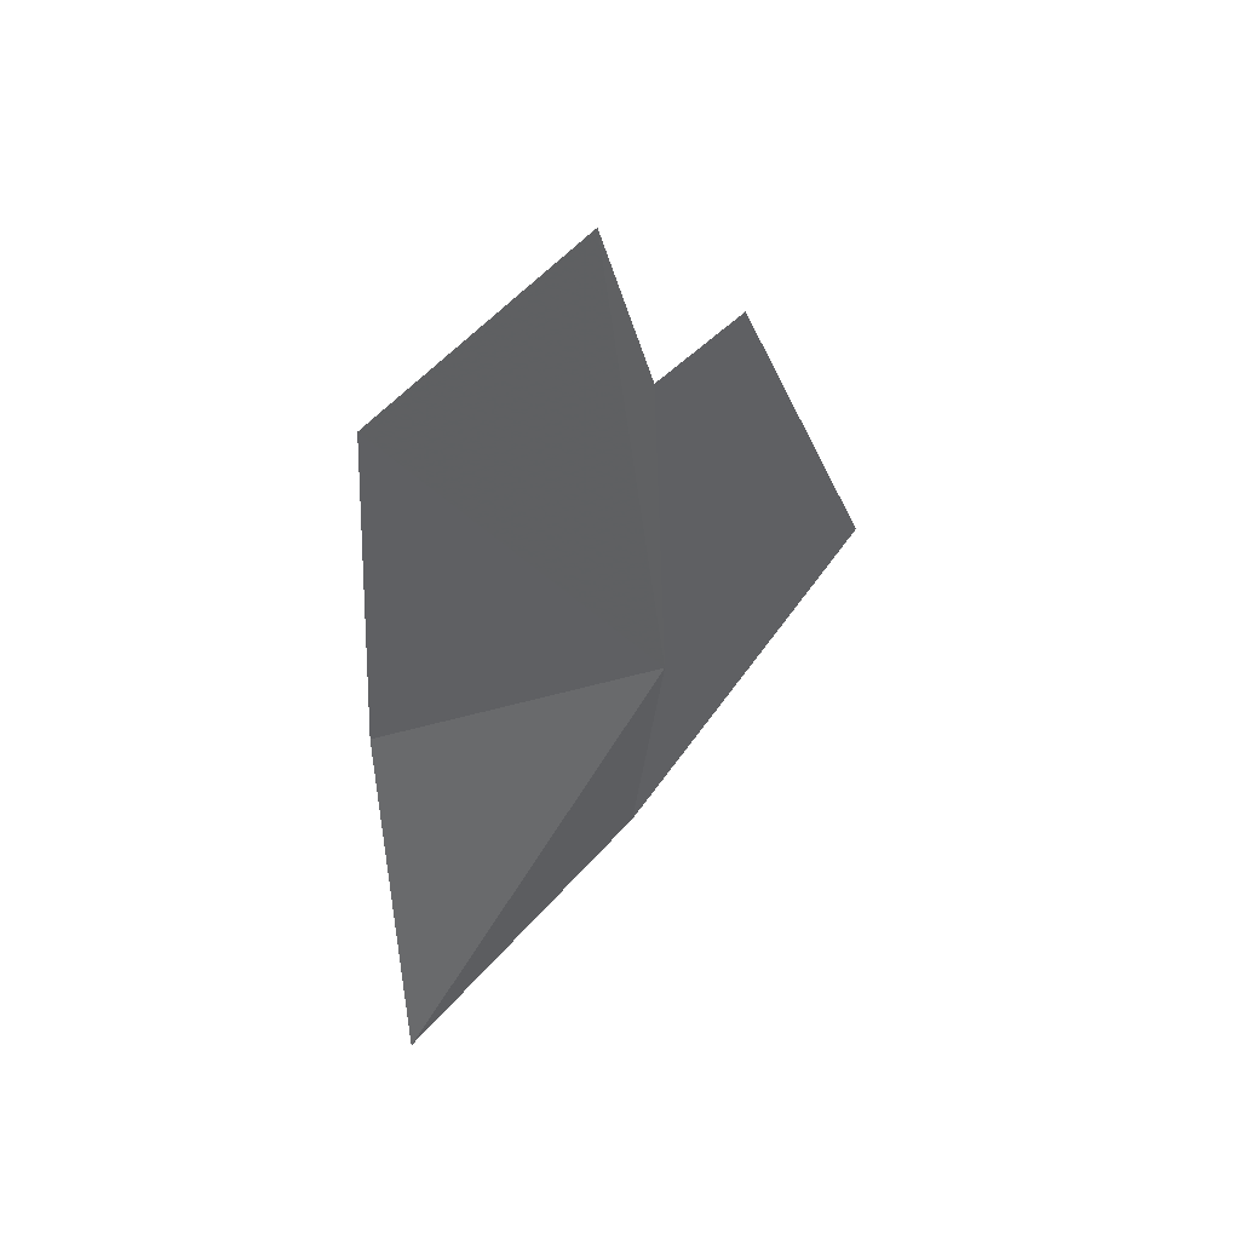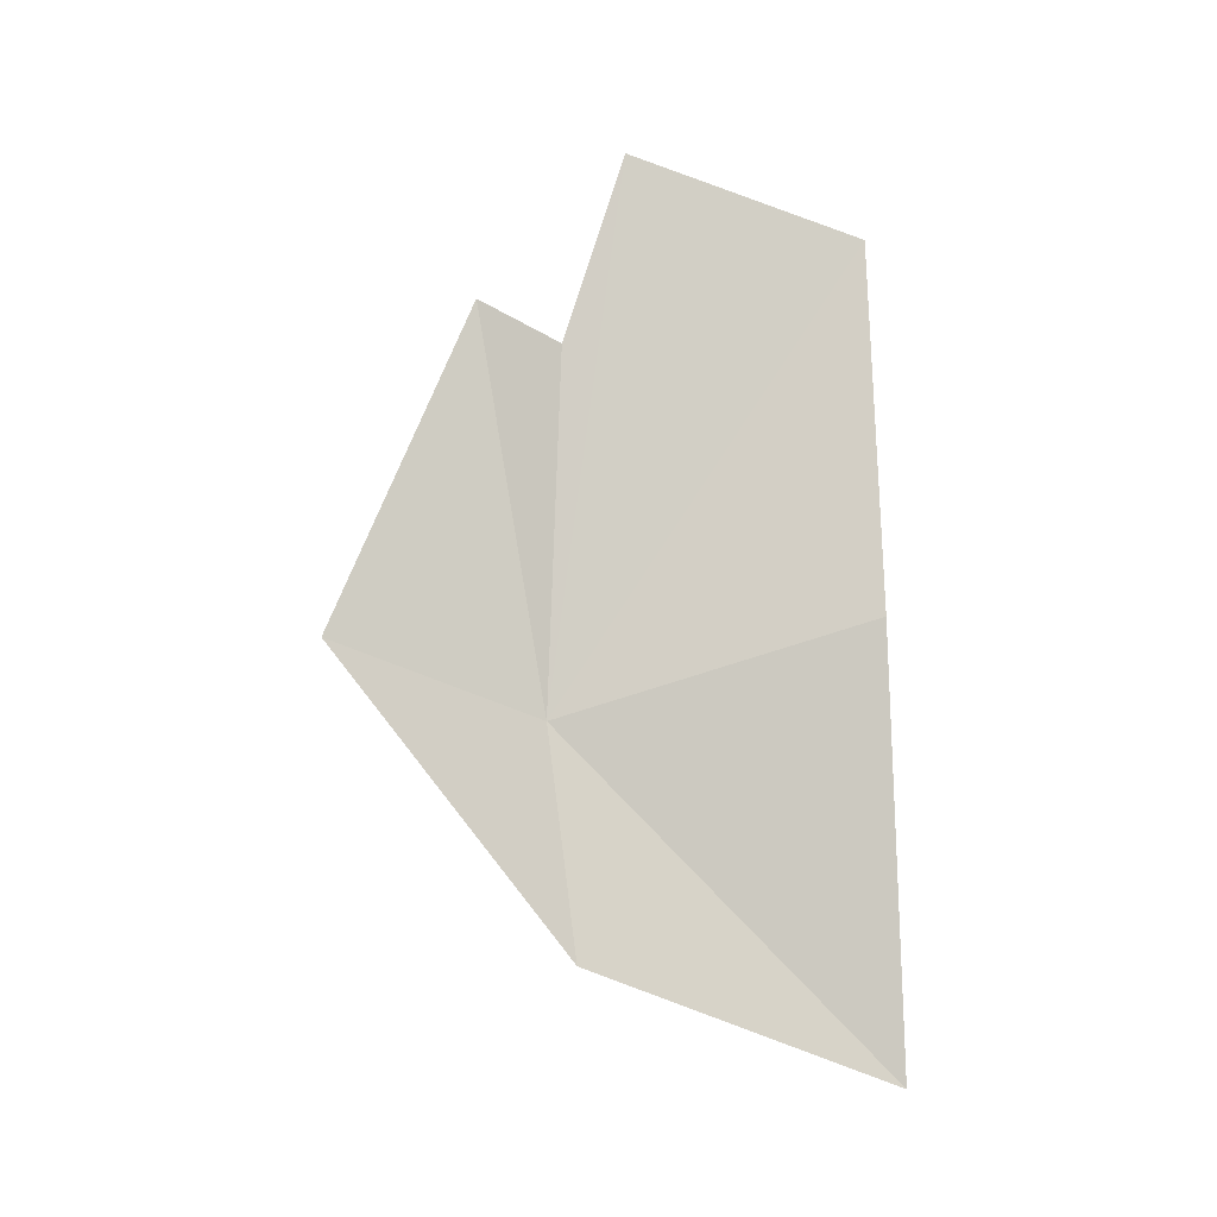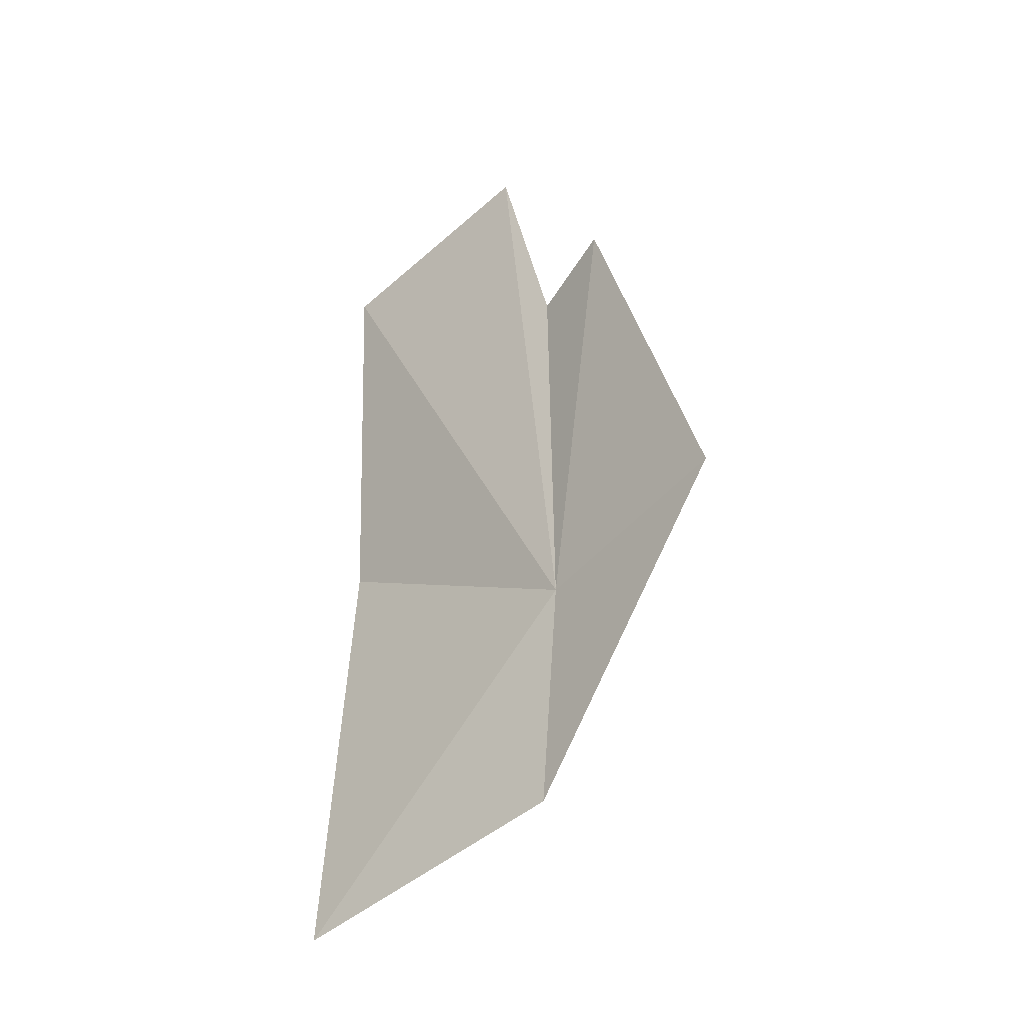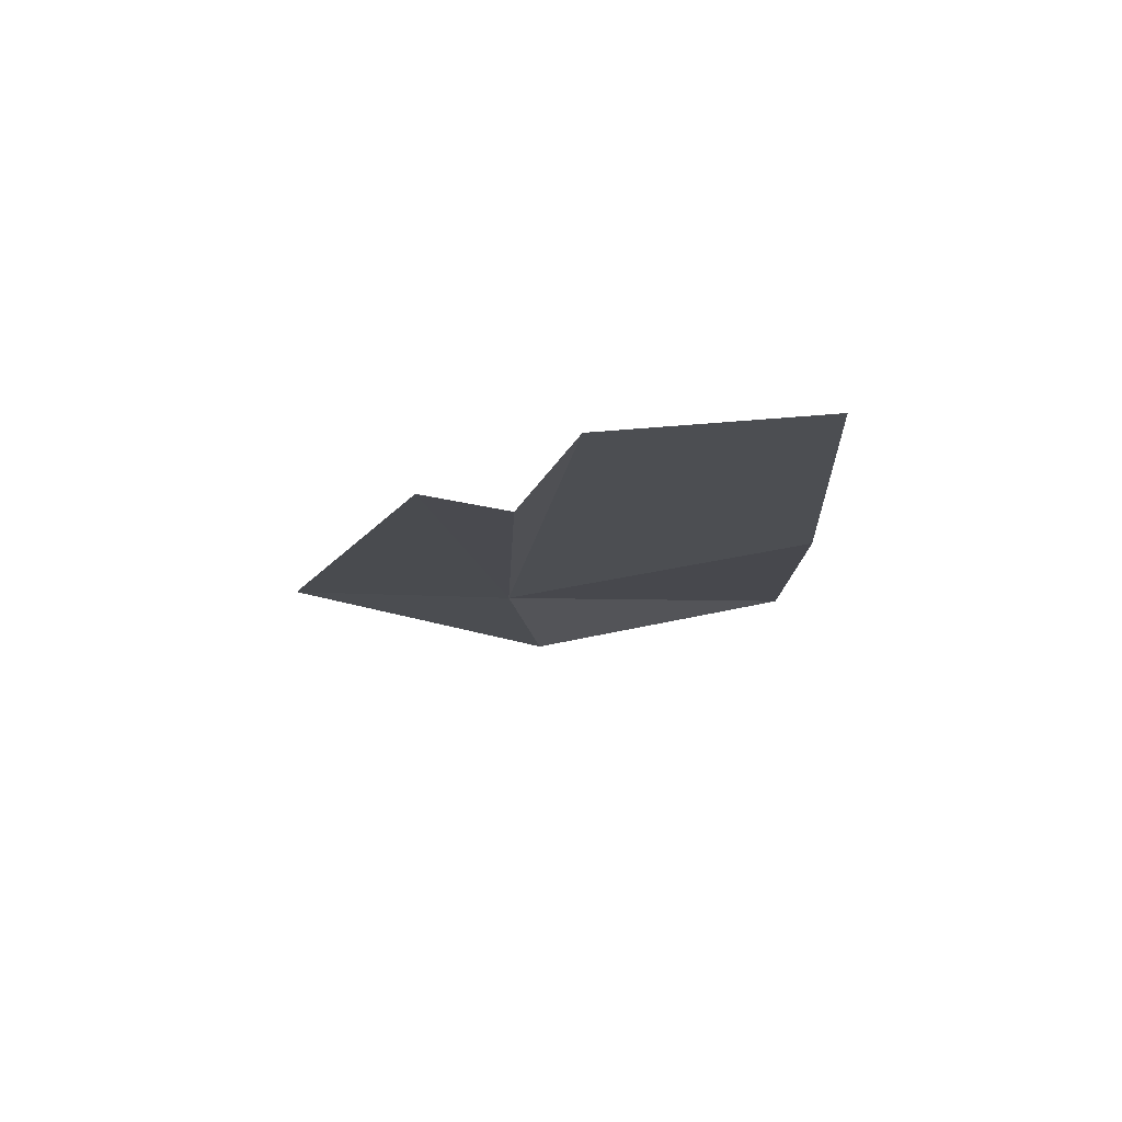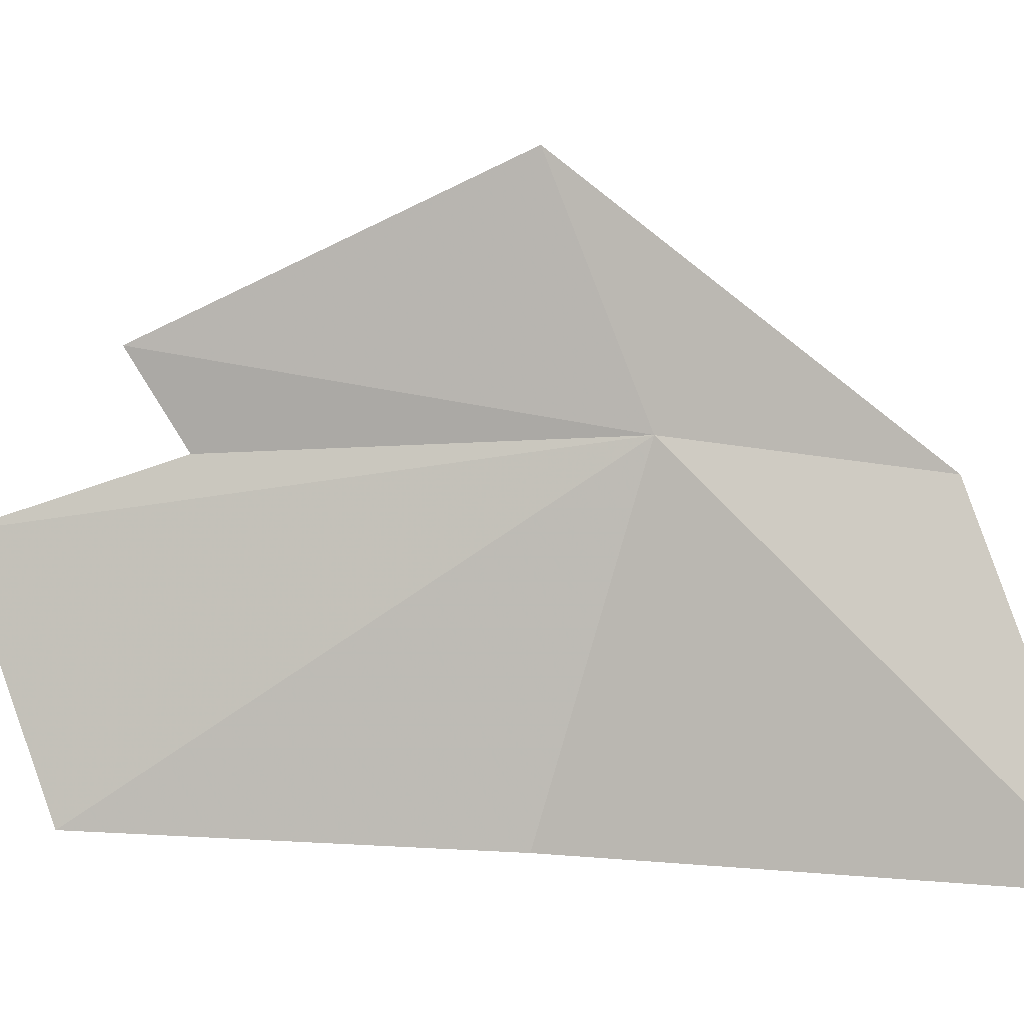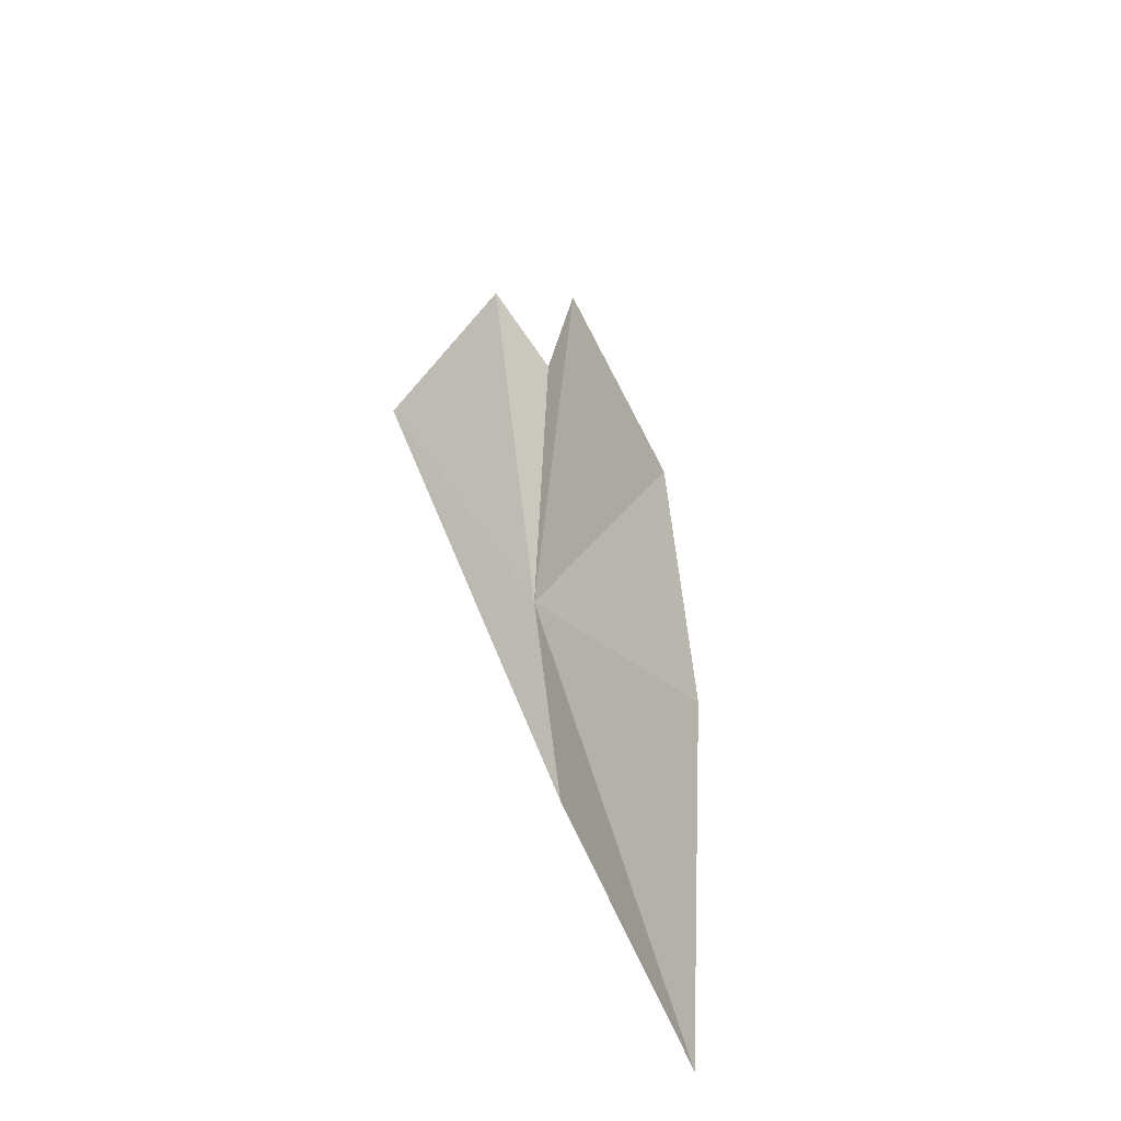
<metadata>
{"format":"obj","ext":"obj","renderer":"f3d","projection":"perspective","resolution":1024,"background":"white","views":[{"elev":46.2,"azim":54.5,"up":"+Z"},{"elev":-8.2,"azim":-88.6,"up":"+Z"},{"elev":-24.0,"azim":130.8,"up":"+Z"},{"elev":76.0,"azim":-98.7,"up":"+Z"},{"elev":0.6,"azim":100.0,"up":"+Y"},{"elev":-44.2,"azim":-148.4,"up":"+Z"}]}
</metadata>
<code>
v -3.403 -3.006 12.01
v -3.365 -2.603 12.16
v -3.425 -3.061 11.59
v -3.359 -3.624 11.38
v -3.426 -3.597 12.19
v -3.385 -2.875 12.77
v -3.414 -3.031 12.68
v -3.406 -3.144 13.04
v -3.387 -3.575 12.88
f 1 3 4
f 1 4 5
f 1 6 2
f 1 7 6
f 1 8 7
f 1 5 9
f 1 9 8
f 1 2 3

</code>
